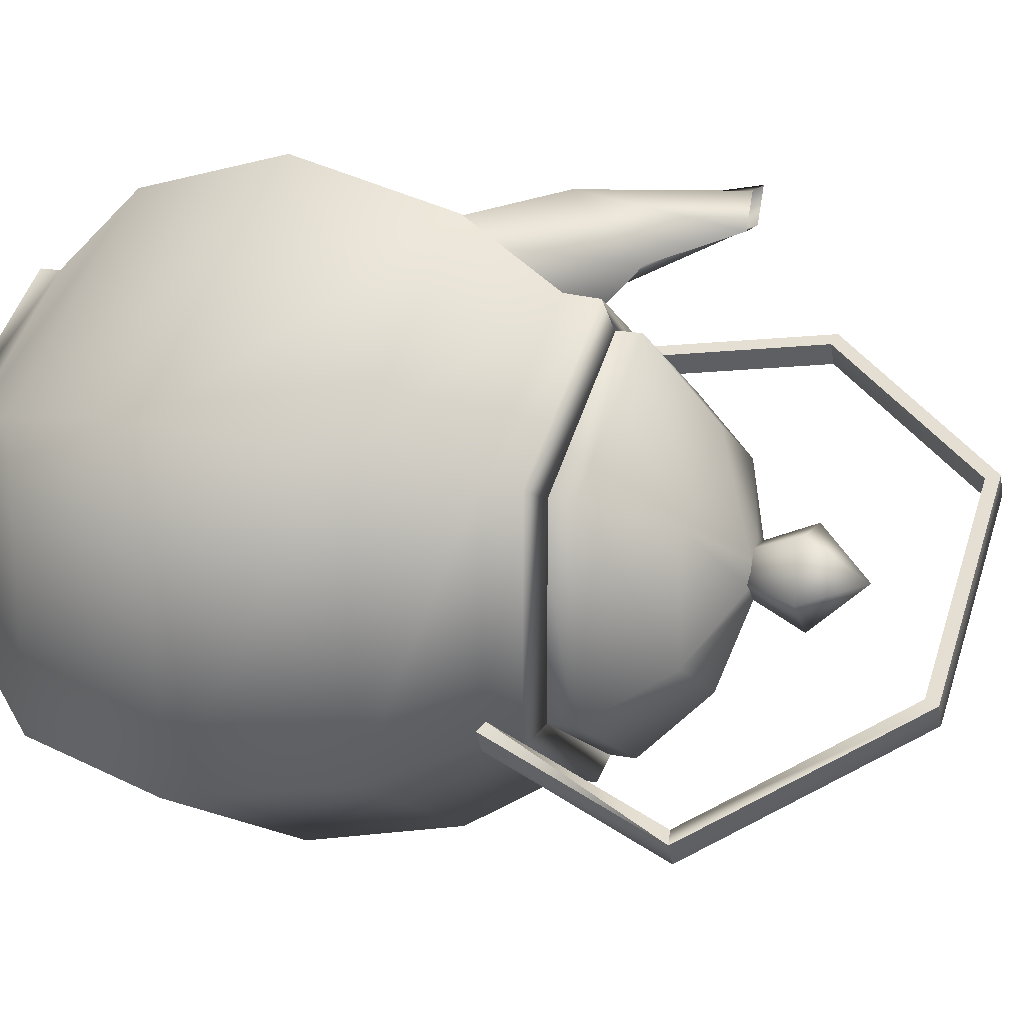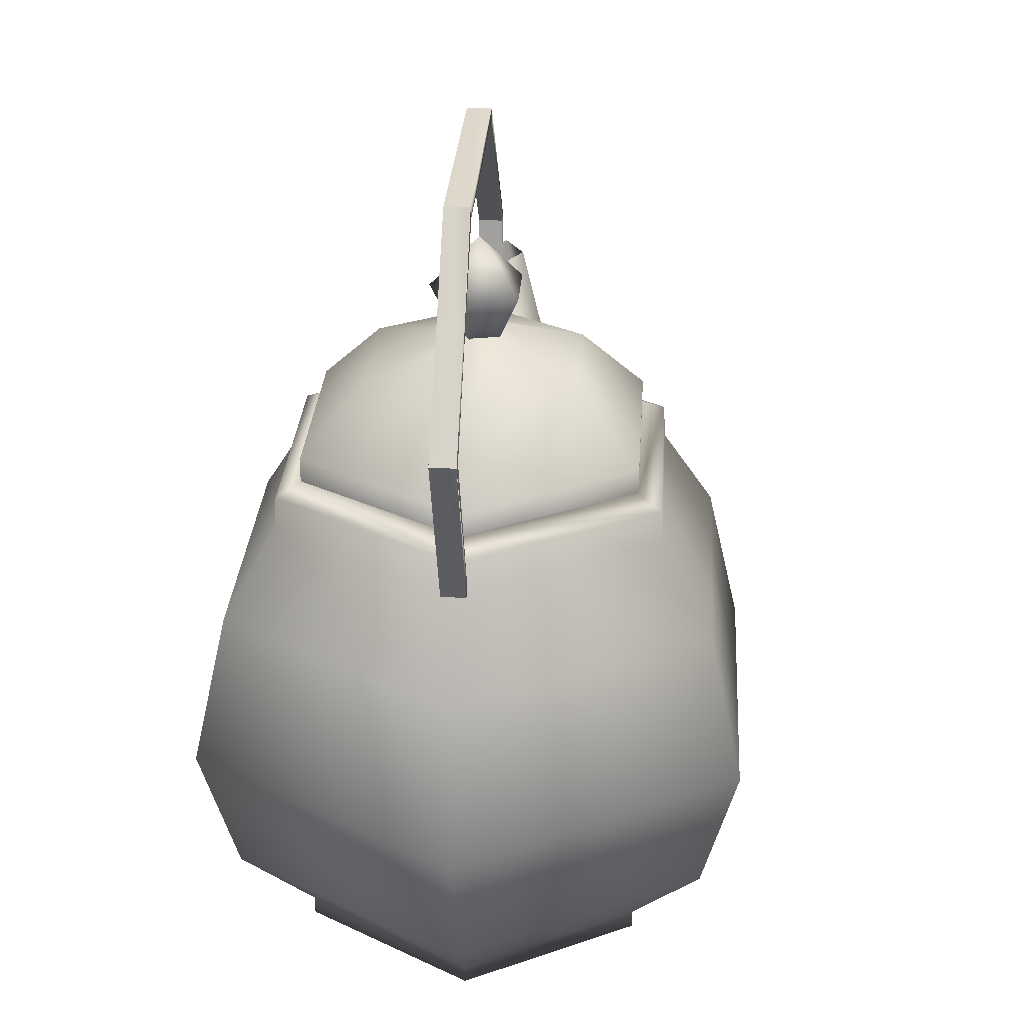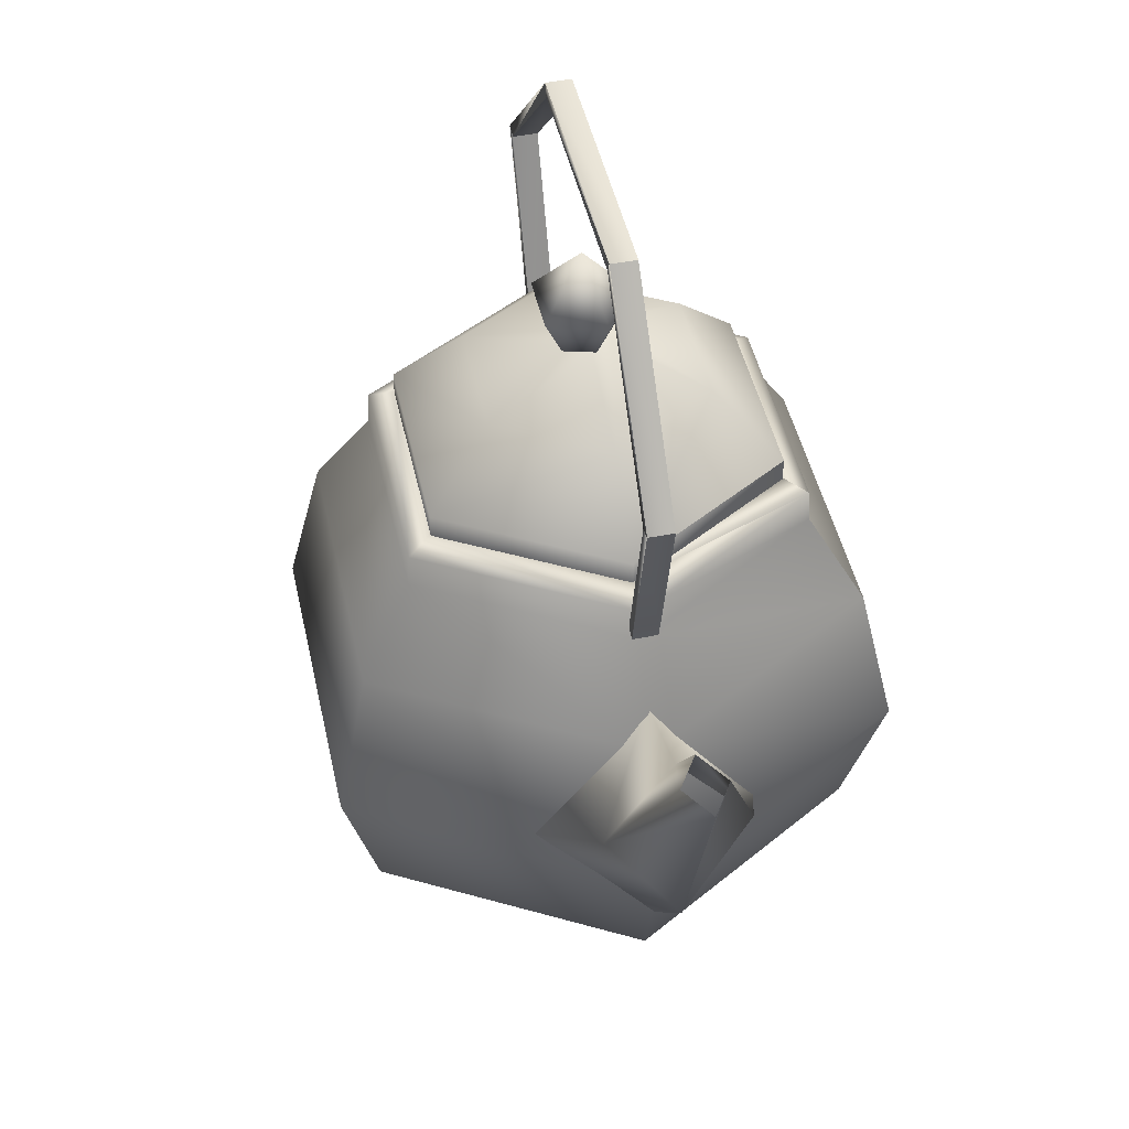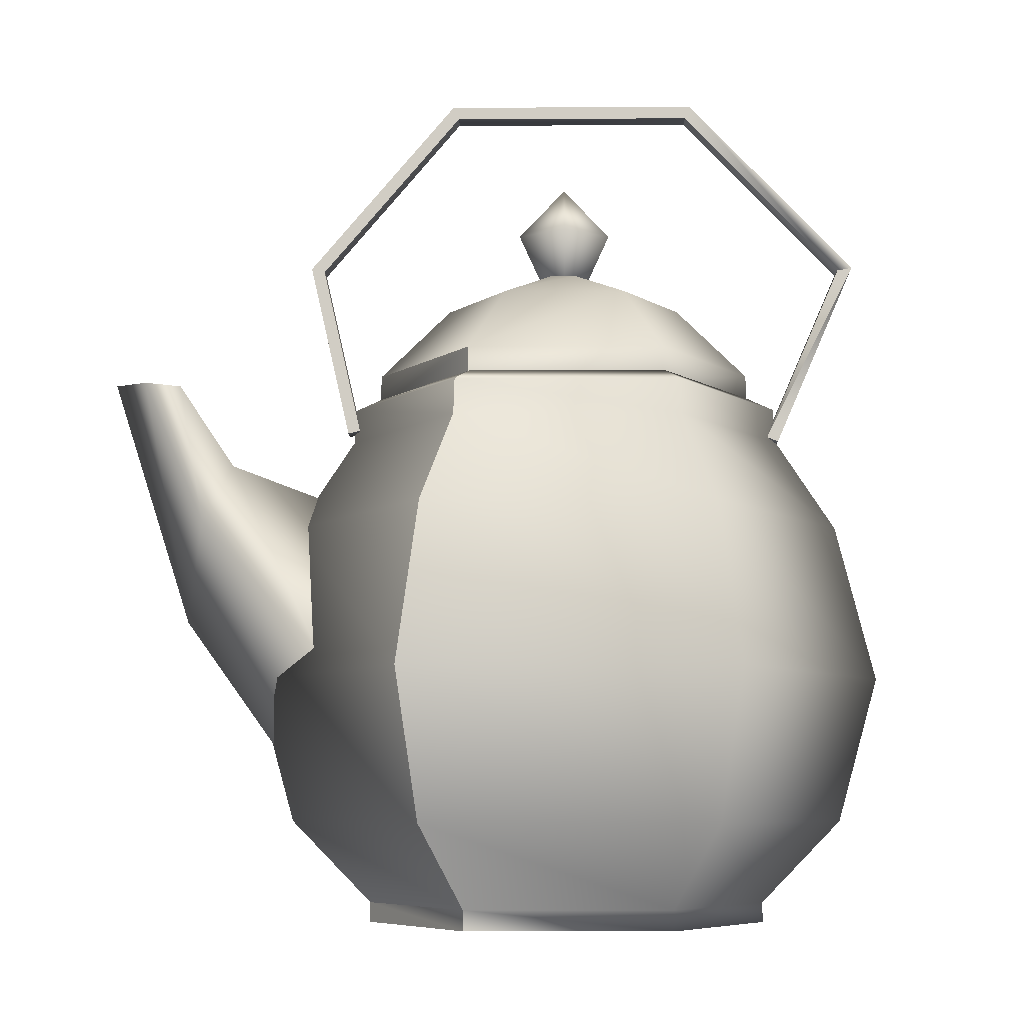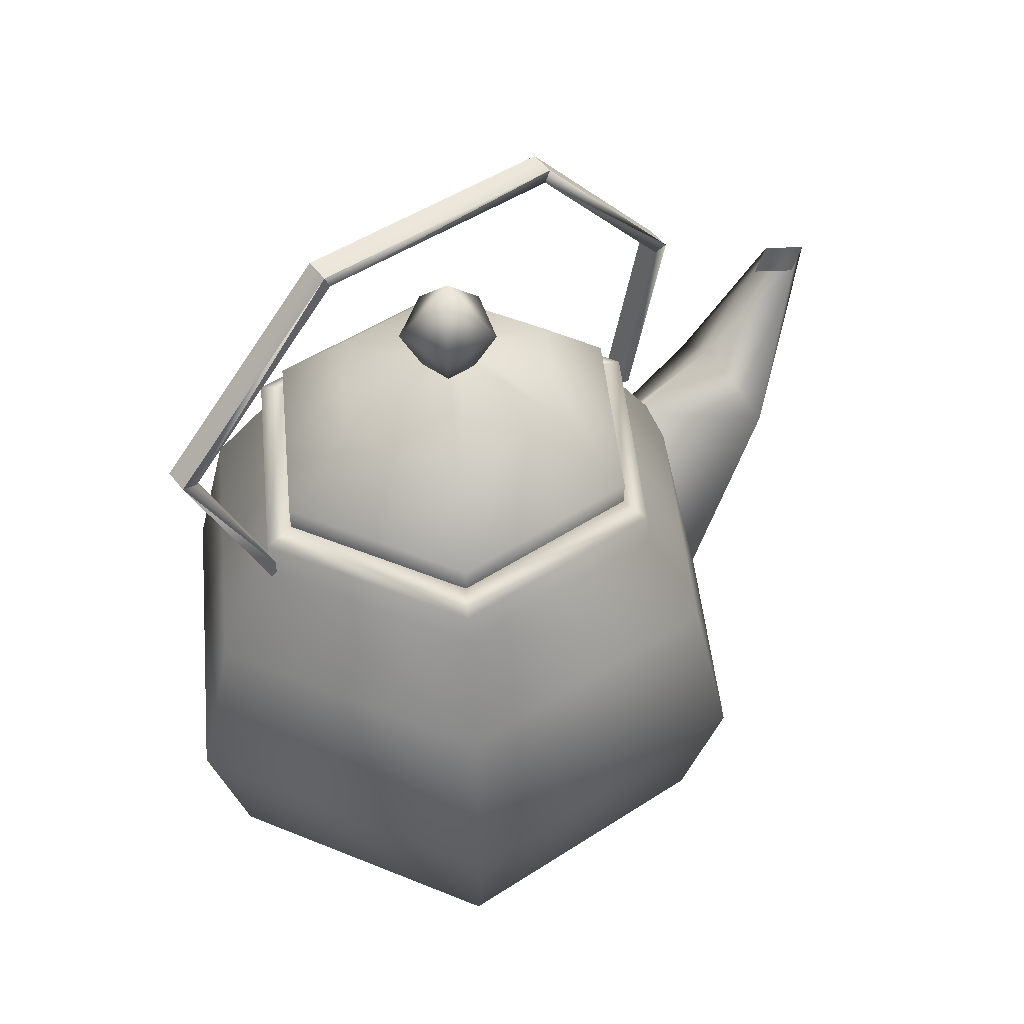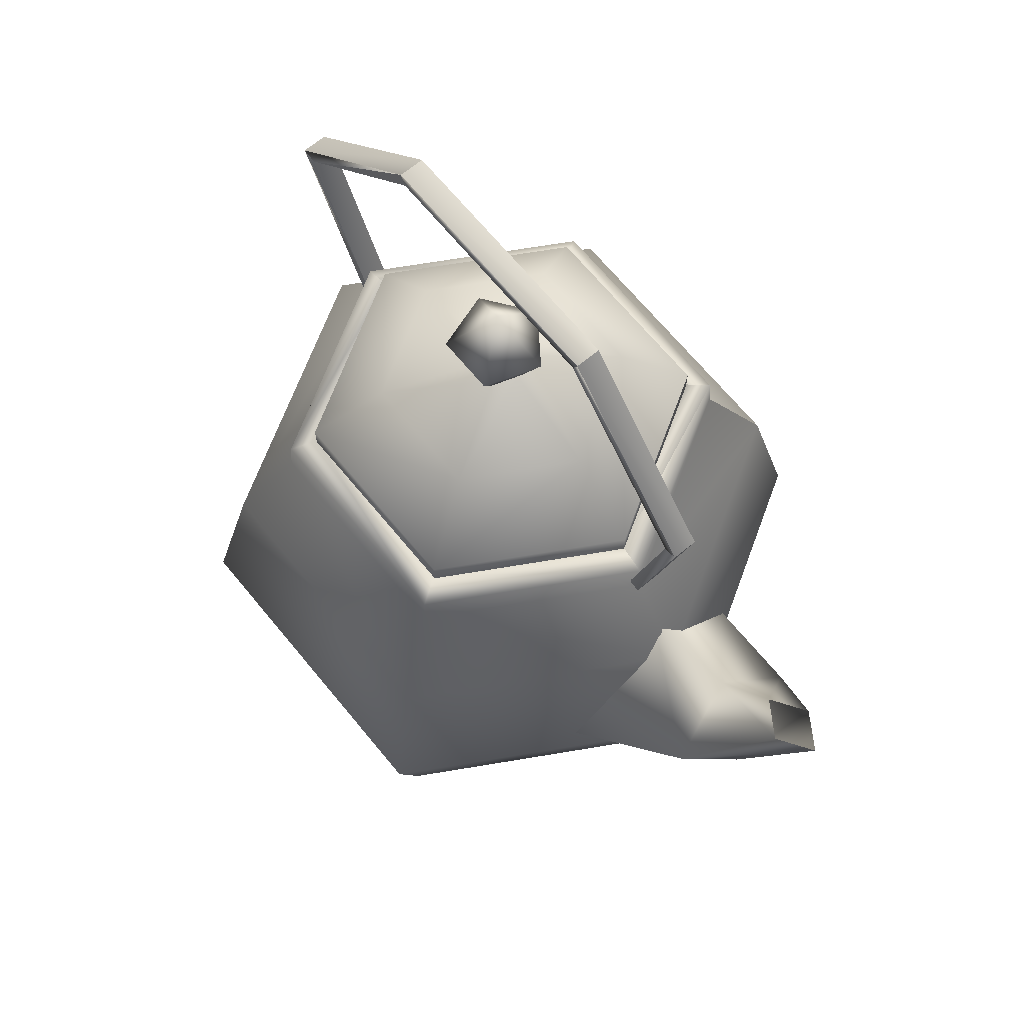
<metadata>
{"format":"obj","ext":"obj","renderer":"f3d","projection":"perspective","resolution":1024,"background":"white","views":[{"elev":18.4,"azim":110.4,"up":"+Z"},{"elev":30.4,"azim":123.9,"up":"+Y"},{"elev":47.6,"azim":-72.5,"up":"+Y"},{"elev":-7.1,"azim":30.6,"up":"+Y"},{"elev":49.4,"azim":174.3,"up":"+Y"},{"elev":68.2,"azim":-99.5,"up":"+Y"}]}
</metadata>
<code>
g Line04
v 0.9125 -1.211 -0.5267
v 1.286 -0.2142 -0.7422
v 1.353 -0.2142 -0.6263
v 0.9793 -1.211 -0.4109
v 1.286 -0.2142 -0.7422
v 0.499 0.7313 -0.288
v 0.5659 0.7313 -0.1722
v 1.353 -0.2142 -0.6263
v 0.499 0.7313 -0.288
v -0.6745 0.7313 0.3895
v -0.6076 0.7313 0.5054
v 0.5659 0.7313 -0.1722
v -0.6745 0.7313 0.3895
v -1.371 -0.2142 0.7919
v -1.304 -0.2142 0.9077
v -0.6076 0.7313 0.5054
v -1.371 -0.2142 0.7919
v -1.185 -1.162 0.6841
v -1.118 -1.162 0.7998
v -1.118 -1.162 0.7998
v -1.304 -0.2142 0.9077
v -1.185 -1.162 0.6841
v -1.128 -1.147 0.6515
v -1.061 -1.147 0.7672
v -1.118 -1.162 0.7998
v -1.128 -1.147 0.6515
v -1.308 -0.232 0.7556
v -1.242 -0.232 0.8713
v -1.242 -0.232 0.8713
v -1.061 -1.147 0.7672
v -1.308 -0.232 0.7556
v -0.6477 0.6644 0.3741
v -0.5809 0.6644 0.4899
v -1.242 -0.232 0.8713
v -0.6477 0.6644 0.3741
v 0.4744 0.6644 -0.2737
v 0.5412 0.6644 -0.158
v -0.5809 0.6644 0.4899
v 0.4744 0.6644 -0.2737
v 1.217 -0.2284 -0.7026
v 1.284 -0.2284 -0.5869
v 0.4744 0.6644 -0.2737
v 0.5412 0.6644 -0.158
v 1.217 -0.2284 -0.7026
v 0.8593 -1.185 -0.496
v 0.9262 -1.185 -0.3802
v 1.284 -0.2284 -0.5869
v 0.8593 -1.185 -0.496
v 0.9125 -1.211 -0.5267
v 0.9793 -1.211 -0.4109
v 0.9262 -1.185 -0.3802
v 0.8593 -1.185 -0.496
v 1.286 -0.2142 -0.7422
v 0.8593 -1.185 -0.496
v 1.217 -0.2284 -0.7026
v 0.4744 0.6644 -0.2737
v 0.499 0.7313 -0.288
v 1.217 -0.2284 -0.7026
v 0.4744 0.6644 -0.2737
v -0.6745 0.7313 0.3895
v 0.4744 0.6644 -0.2737
v -0.6477 0.6644 0.3741
v -1.371 -0.2142 0.7919
v -0.6477 0.6644 0.3741
v -1.308 -0.232 0.7556
v -1.128 -1.147 0.6515
v 0.9262 -1.185 -0.3802
v 0.9793 -1.211 -0.4109
v 1.284 -0.2284 -0.5869
v 1.353 -0.2142 -0.6263
v 0.5659 0.7313 -0.1722
v 0.5412 0.6644 -0.158
v 0.5659 0.7313 -0.1722
v 0.5412 0.6644 -0.158
v -0.6076 0.7313 0.5054
v -0.5809 0.6644 0.4899
v 0.5412 0.6644 -0.158
v -0.6076 0.7313 0.5054
v -0.5809 0.6644 0.4899
v -1.304 -0.2142 0.9077
v -1.242 -0.232 0.8713
v -0.5809 0.6644 0.4899
v -1.304 -0.2142 0.9077
v -1.242 -0.232 0.8713
v -1.118 -1.162 0.7998
v -1.061 -1.147 0.7672
v -1.242 -0.232 0.8713
v -1.118 -1.162 0.7998
v -0.9251 -1.18 0.5846
v -0.9991 -0.9504 0.6273
v -0.1038 -0.9504 1.144
v -0.1038 -1.18 1.059
v -1.127 -1.016 0.7013
v -0.1038 -1.016 1.292
v -0.9991 -0.9504 0.6273
v -1.138 -1.203 0.7075
v -0.1038 -1.203 1.305
v -1.42 -1.694 0.8704
v -0.1038 -1.694 1.63
v -1.608 -2.546 0.9789
v -0.1038 -2.546 1.847
v -1.42 -3.331 0.8704
v -0.1038 -3.331 1.63
v -1.044 -3.777 0.6532
v -0.1038 -3.777 1.196
v -1.044 -3.777 0.6532
v -1.044 -3.884 0.6532
v -0.1038 -3.884 1.196
v -1.044 -3.777 0.6532
v -0.1038 -3.884 1.196
v -1.044 -3.884 0.6532
v -0.1038 -3.884 0.1104
v -0.1038 -3.884 1.196
v -0.1038 -1.18 1.059
v -0.1038 -0.9504 1.144
v 0.7914 -0.9504 0.6273
v -0.1038 -1.18 1.059
v 0.7175 -1.18 0.5846
v -0.1038 -1.016 1.292
v 0.9197 -1.016 0.7013
v -0.1038 -1.203 1.305
v 0.9304 -1.203 0.7075
v -0.1038 -1.694 1.63
v 1.212 -1.694 0.8704
v -0.1038 -2.546 1.847
v 1.401 -2.546 0.9789
v -0.1038 -3.331 1.63
v 1.212 -3.331 0.8704
v -0.1038 -3.777 1.196
v 0.8364 -3.777 0.6532
v -0.1038 -3.884 1.196
v 0.8364 -3.884 0.6532
v -0.1038 -3.884 1.196
v 0.7175 -1.18 0.5846
v 0.7914 -0.9504 -0.4065
v 0.7175 -1.18 0.5846
v 0.7914 -0.9504 -0.4065
v 0.7175 -1.18 -0.3638
v 0.9197 -1.016 -0.4805
v 0.9304 -1.203 -0.4867
v 1.212 -1.694 -0.6495
v 1.401 -2.546 -0.7582
v 1.212 -3.331 -0.6495
v 0.8364 -3.777 -0.4324
v 0.8364 -3.884 -0.4324
v 0.7175 -1.18 -0.3638
v -0.1038 -0.9504 -0.9233
v -0.1038 -1.18 -0.838
v -0.1038 -1.016 -1.071
v -0.1038 -1.203 -1.084
v -0.1038 -1.694 -1.41
v -0.1038 -2.546 -1.627
v -0.1038 -3.331 -1.41
v -0.1038 -3.777 -0.9752
v -0.1038 -3.884 -0.9752
v -0.9991 -0.9504 -0.4065
v -0.9251 -1.18 -0.3638
v -1.127 -1.016 -0.4805
v -1.138 -1.203 -0.4867
v -1.42 -1.694 -0.6495
v -1.608 -2.546 -0.7582
v -1.42 -3.331 -0.6495
v -1.044 -3.777 -0.4324
v -1.044 -3.884 -0.4324
v -0.9991 -0.9504 0.6273
v -0.9251 -1.18 -0.3638
v -0.9991 -0.9504 0.6273
v -0.9251 -1.18 0.5846
v -1.044 -3.777 0.6532
v -1.044 -3.884 -0.4324
v -1.044 -3.884 0.6532
v -1.044 -3.884 0.6532
v -1.044 -3.777 0.6532
v 0.7871 -1.011 0.6321
v 0.7871 -0.8235 -0.4044
v 0.7871 -0.8235 0.6321
v 0.7871 -1.011 -0.4044
v 0.4505 -0.4486 -0.2101
v 0.4505 -0.4486 0.4377
v 0.001678 -0.2612 0.04895
v 0.001678 -0.2612 0.1786
v -0.1105 -0.2612 0.1138
v -0.1105 -0.8235 -0.9227
v -0.1105 -1.011 -0.9227
v -0.1105 -0.4486 -0.5341
v -0.1105 -0.2612 -0.01575
v -0.1105 -0.2612 0.1138
v -1.008 -0.8235 -0.4044
v -1.008 -1.011 -0.4044
v -0.6715 -0.4486 -0.2101
v -0.2227 -0.2612 0.04895
v -0.1105 -0.2612 0.1138
v -1.008 -0.8235 0.6321
v -1.008 -1.011 0.6321
v -0.6715 -0.4486 0.4377
v -0.2227 -0.2612 0.1786
v -0.1105 -0.2612 0.1138
v -0.1105 -0.8235 1.15
v -0.1105 -1.011 1.15
v -0.1105 -0.4486 0.7616
v -0.1105 -0.8235 1.15
v -0.1105 -0.2612 0.2434
v -0.1105 -0.2612 0.1138
v -0.1105 -1.011 1.15
v -0.1105 -0.2612 0.1138
v -0.1166 0.2653 0.09058
v 0.0166 -0.02119 0.3214
v 0.144 -0.02119 0.03528
v -0.08878 -0.02119 -0.1743
v -0.3601 -0.02119 -0.0177
v -0.295 -0.02119 0.2887
v -0.1166 -0.564 0.09058
v -1.249 -1.546 0.7871
v -1.545 -2.436 0.2739
v -2.015 -1.693 0.7994
v -1.725 -1.336 1.062
v -2.208 -0.8758 1.206
v -1.993 -0.8758 1.217
v -1.249 -3.327 0.7871
v -1.933 -2.226 1.182
v -2.306 -0.8758 1.397
v -0.9528 -2.436 1.3
v -1.643 -1.693 1.444
v -2.091 -0.8758 1.408
f 3 1 2
f 4 1 3
f 7 5 6
f 8 5 7
f 11 9 10
f 12 9 11
f 15 13 14
f 16 13 15
f 19 17 18
f 21 17 20
f 24 22 23
f 25 22 24
f 28 26 27
f 30 26 29
f 33 31 32
f 34 31 33
f 37 35 36
f 38 35 37
f 41 39 40
f 43 42 41
f 46 44 45
f 47 44 46
f 50 48 49
f 51 48 50
f 49 52 5
f 54 44 53
f 2 55 9
f 58 56 57
f 6 59 13
f 61 35 60
f 10 62 17
f 64 31 63
f 14 65 22
f 65 66 22
f 3 67 68
f 70 69 46
f 71 41 70
f 73 72 41
f 75 74 73
f 78 76 77
f 80 79 78
f 83 81 82
f 85 84 83
f 88 86 87
f 91 89 90
f 92 89 91
f 94 90 93
f 91 95 94
f 97 93 96
f 94 93 97
f 99 96 98
f 97 96 99
f 101 98 100
f 99 98 101
f 103 100 102
f 101 100 103
f 105 102 104
f 103 102 105
f 108 106 107
f 105 109 110
f 113 111 112
f 116 114 115
f 118 117 116
f 120 115 119
f 116 115 120
f 122 119 121
f 120 119 122
f 124 121 123
f 122 121 124
f 126 123 125
f 124 123 126
f 128 125 127
f 126 125 128
f 130 127 129
f 128 127 130
f 132 129 131
f 130 129 132
f 132 133 112
f 135 134 116
f 138 136 137
f 139 116 120
f 137 116 139
f 140 120 122
f 139 120 140
f 141 122 124
f 140 122 141
f 142 124 126
f 141 124 142
f 143 126 128
f 142 126 143
f 144 128 130
f 143 128 144
f 145 130 132
f 144 130 145
f 145 132 112
f 147 146 135
f 148 146 147
f 149 135 139
f 147 135 149
f 150 139 140
f 149 139 150
f 151 140 141
f 150 140 151
f 152 141 142
f 151 141 152
f 153 142 143
f 152 142 153
f 154 143 144
f 153 143 154
f 155 144 145
f 154 144 155
f 155 145 112
f 156 148 147
f 157 148 156
f 158 147 149
f 156 147 158
f 159 149 150
f 158 149 159
f 160 150 151
f 159 150 160
f 161 151 152
f 160 151 161
f 162 152 153
f 161 152 162
f 163 153 154
f 162 153 163
f 164 154 155
f 163 154 164
f 164 155 112
f 165 157 156
f 168 166 167
f 93 156 158
f 167 156 93
f 96 158 159
f 93 158 96
f 98 159 160
f 96 159 98
f 100 160 161
f 98 160 100
f 102 161 162
f 100 161 102
f 169 162 163
f 102 162 169
f 171 163 170
f 173 163 172
f 171 170 112
f 176 174 175
f 175 174 177
f 179 176 178
f 178 176 175
f 181 179 180
f 180 179 178
f 182 181 180
f 175 177 183
f 183 177 184
f 178 175 185
f 185 175 183
f 180 178 186
f 186 178 185
f 187 180 186
f 183 184 188
f 188 184 189
f 185 183 190
f 190 183 188
f 186 185 191
f 191 185 190
f 192 186 191
f 188 189 193
f 193 189 194
f 190 188 195
f 195 188 193
f 191 190 196
f 196 190 195
f 197 191 196
f 193 194 198
f 198 194 199
f 195 193 200
f 200 193 201
f 196 195 202
f 202 195 200
f 203 196 202
f 201 204 176
f 176 204 174
f 200 201 179
f 179 201 176
f 202 200 181
f 181 200 179
f 205 202 181
f 208 206 207
f 209 206 208
f 210 206 209
f 211 206 210
f 207 206 211
f 207 212 208
f 208 212 209
f 209 212 210
f 210 212 211
f 211 212 207
f 215 213 214
f 213 215 216
f 217 216 215
f 216 217 218
f 220 214 219
f 214 220 215
f 221 215 220
f 215 221 217
f 223 219 222
f 219 223 220
f 224 220 223
f 220 224 221
f 216 222 213
f 222 216 223
f 218 223 216
f 223 218 224

</code>
